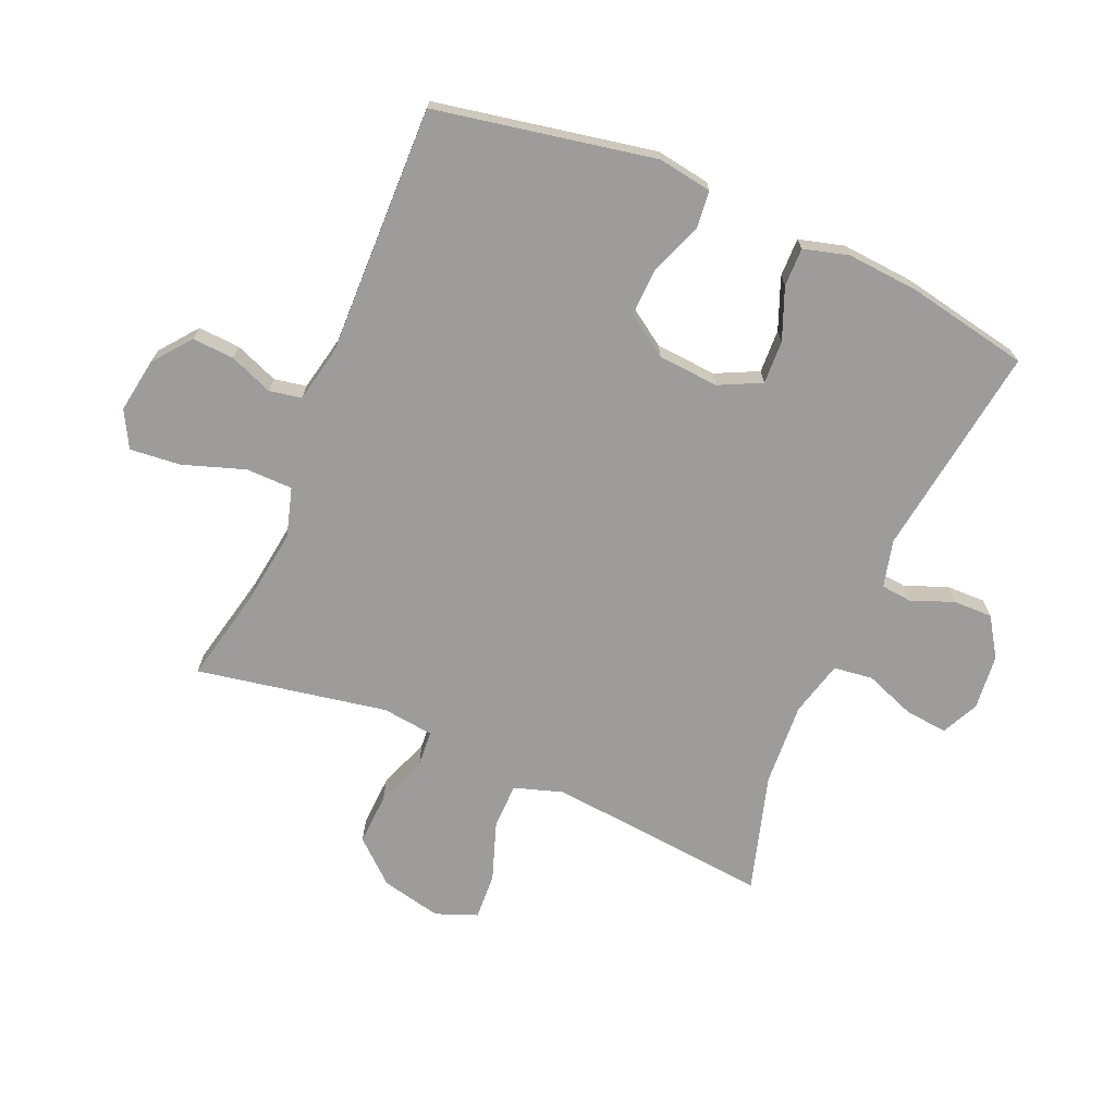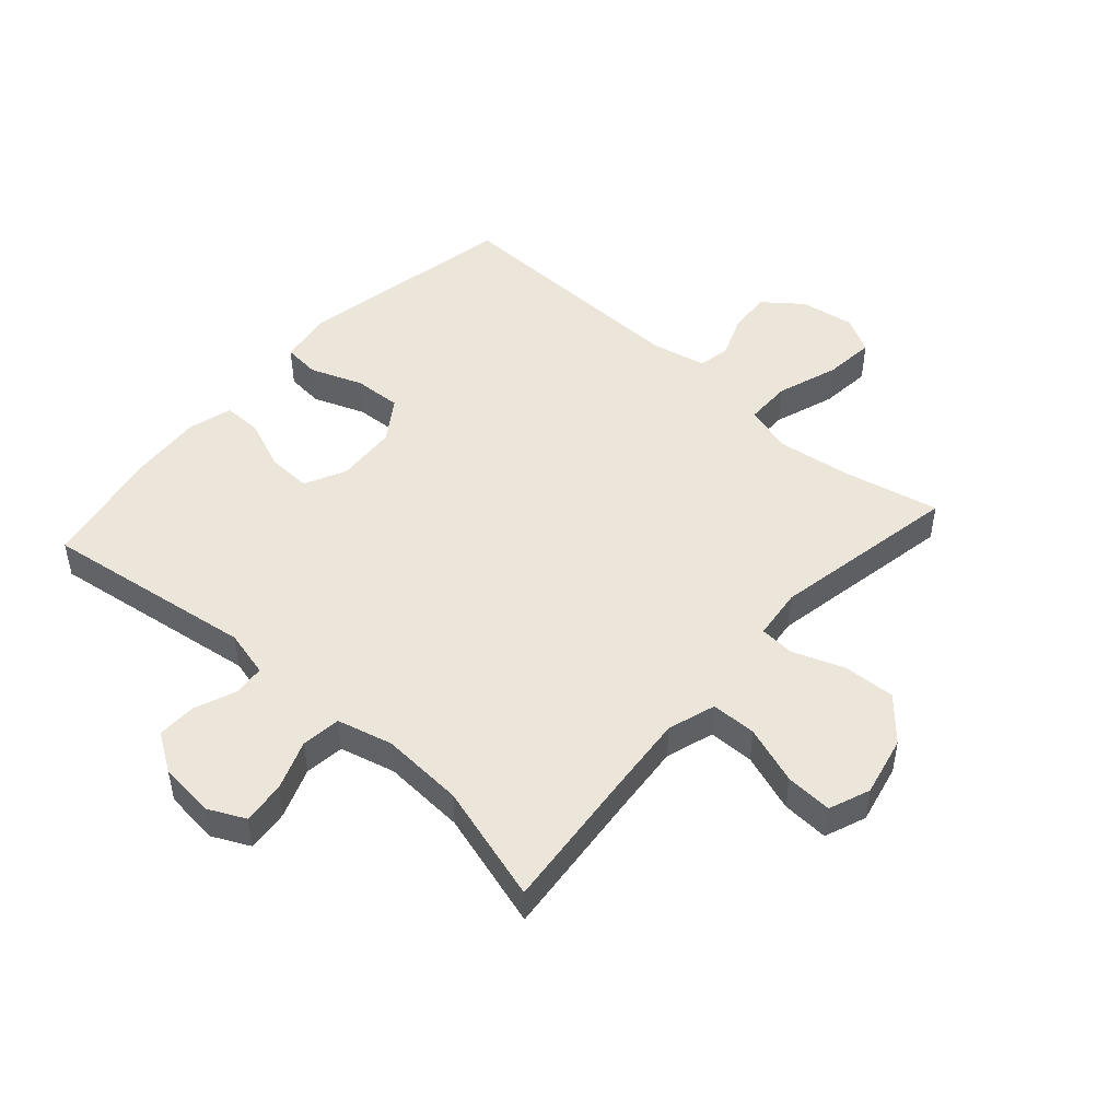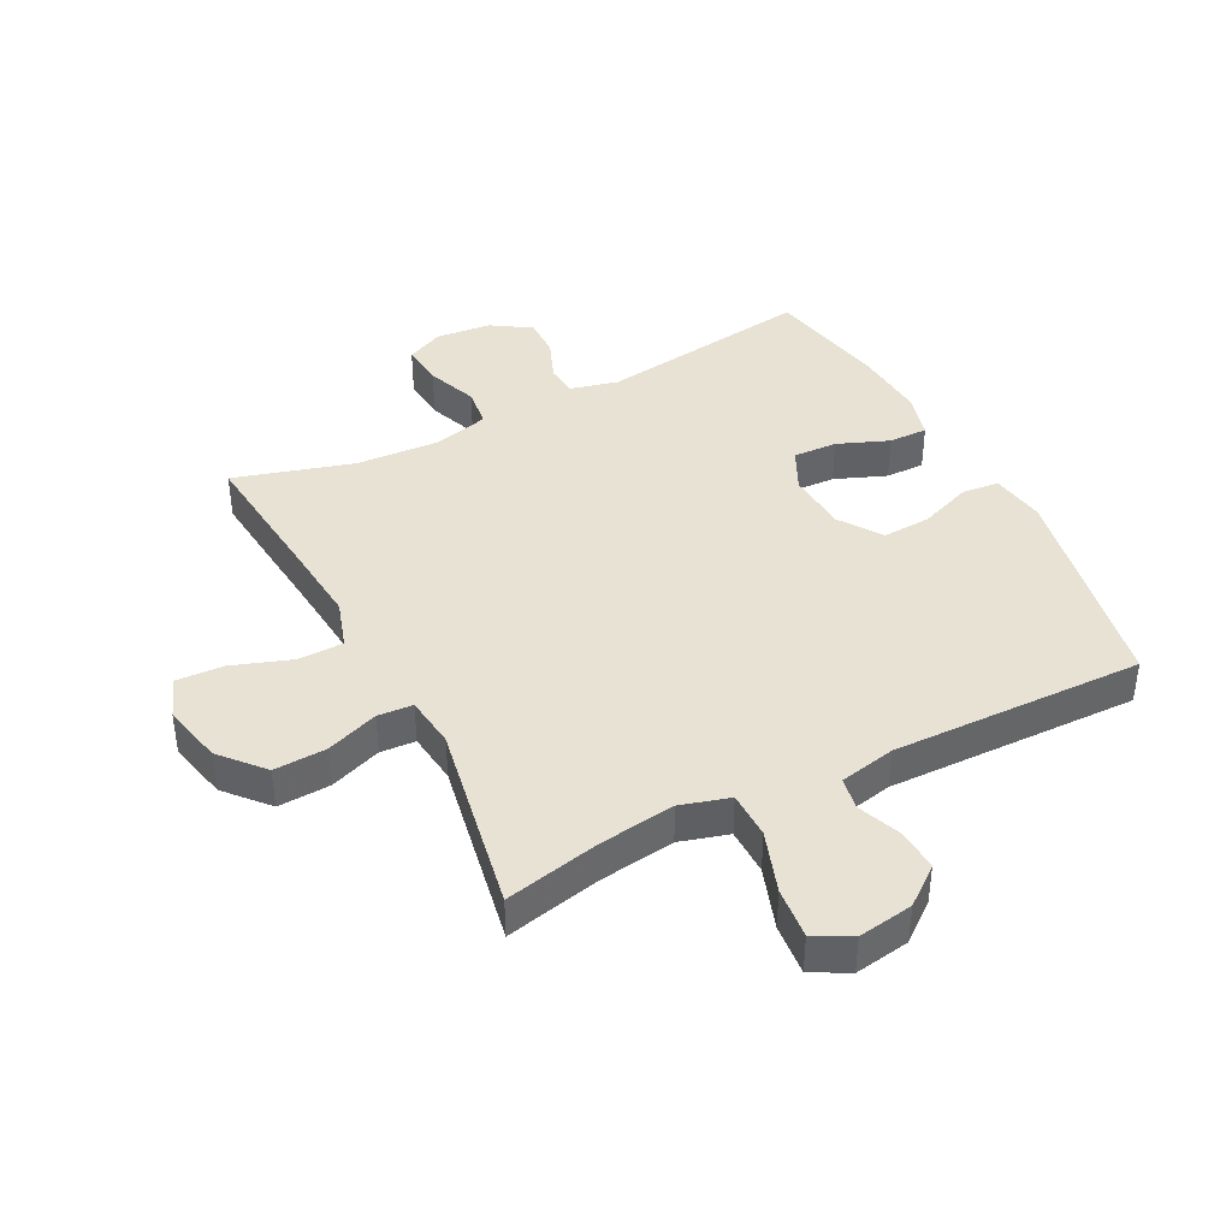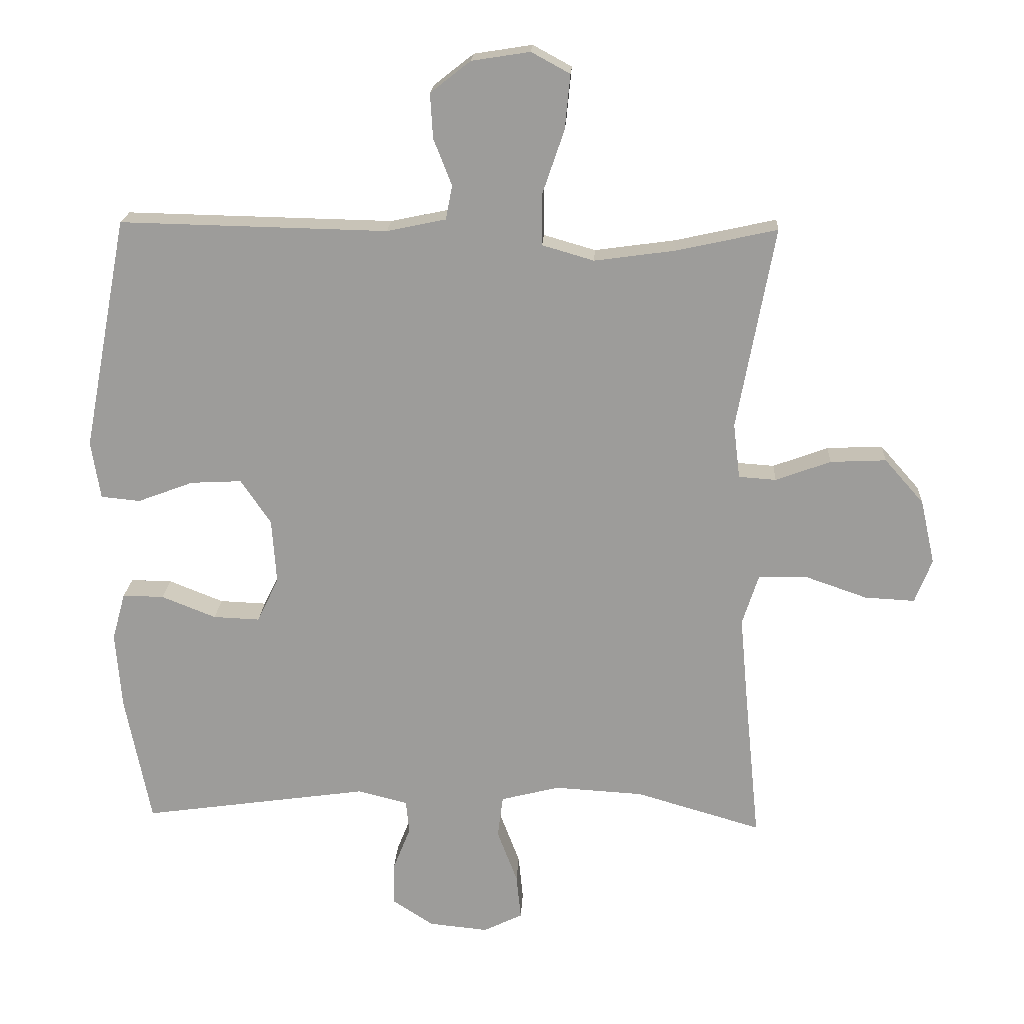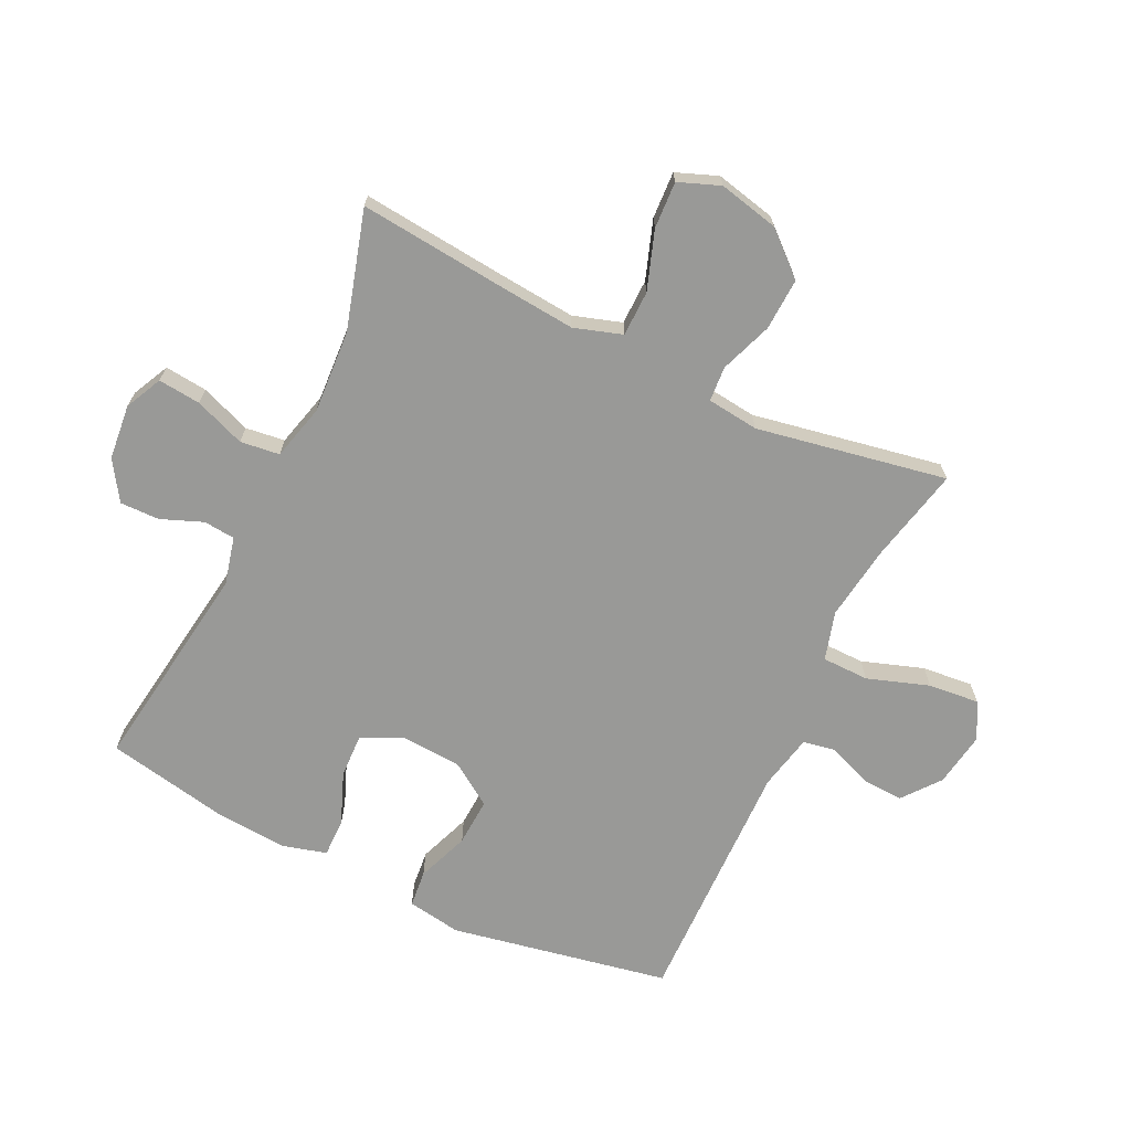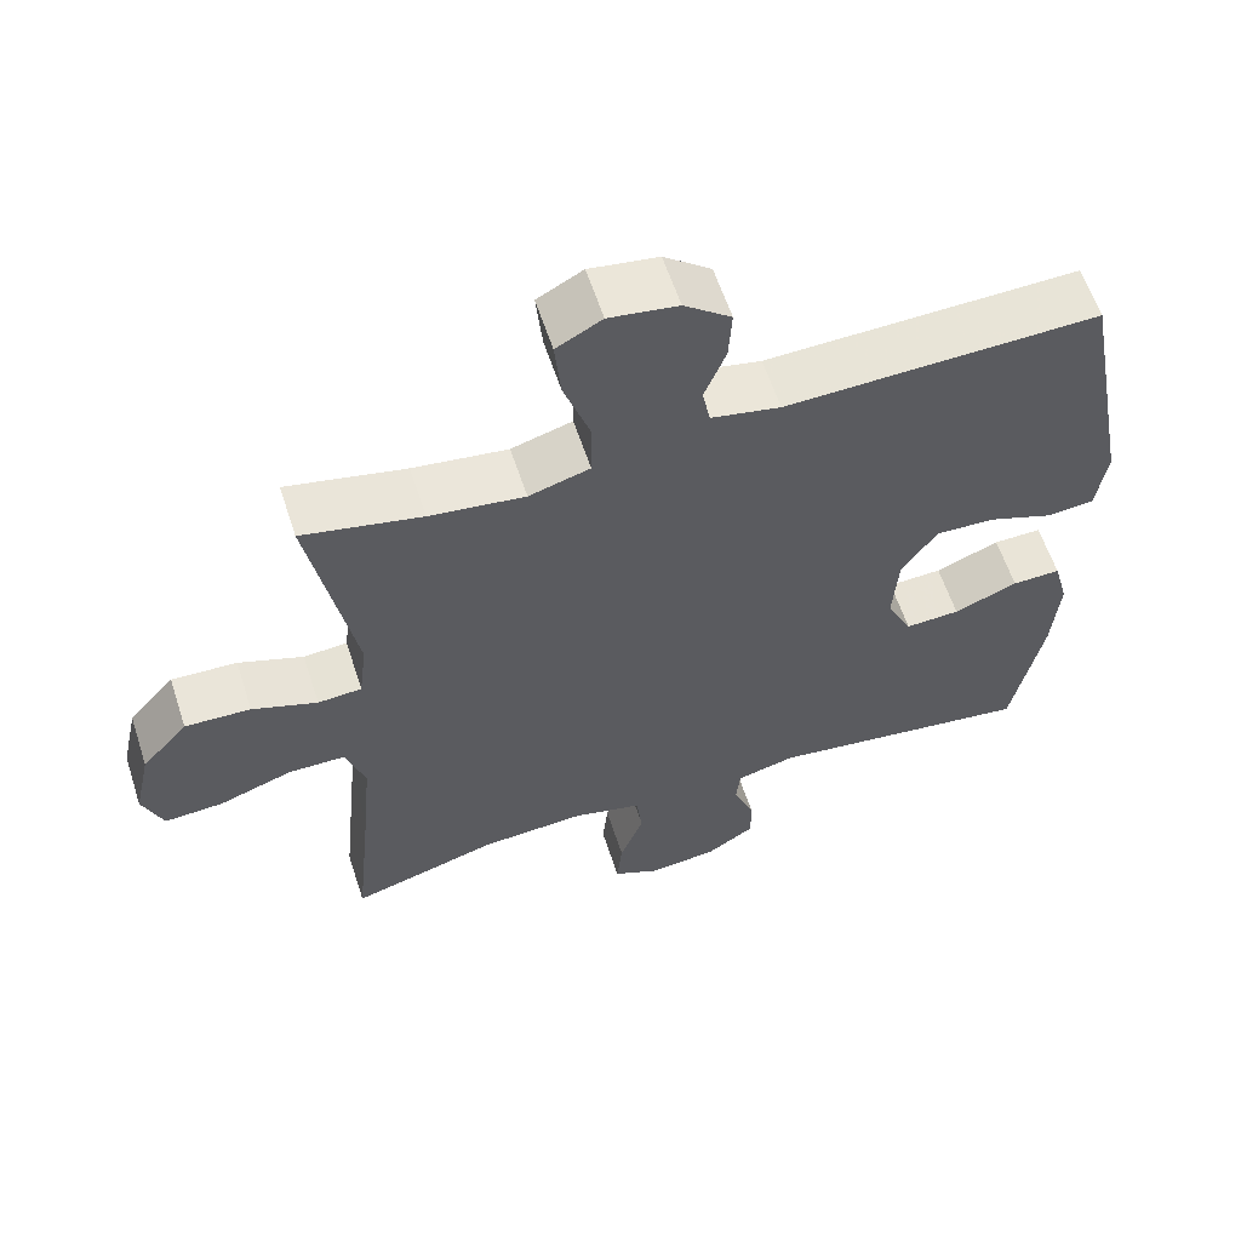
<metadata>
{"format":"obj","ext":"obj","renderer":"f3d","projection":"perspective","resolution":1024,"background":"white","views":[{"elev":-70.3,"azim":66.8,"up":"+Y"},{"elev":48.4,"azim":-138.3,"up":"+Y"},{"elev":40.7,"azim":-27.2,"up":"+Y"},{"elev":19.4,"azim":-177.0,"up":"+Z"},{"elev":-68.8,"azim":-115.7,"up":"+Y"},{"elev":60.1,"azim":-18.1,"up":"+Z"}]}
</metadata>
<code>
v 0.5 0.07 0.5
v 0.568 0.07 0.144
v 0.554 0.07 0.056
v 0.494 0.07 0.05
v 0.409 0.07 0.082
v 0.331 0.07 0.086
v 0.285 0.07 0.018
v 0.278 0.07 -0.081
v 0.311 0.07 -0.149
v 0.382 0.07 -0.146
v 0.465 0.07 -0.113
v 0.528 0.07 -0.112
v 0.548 0.07 -0.185
v 0.539 0.07 -0.301
v 0.5 0.07 -0.5
v 0.154 0.07 -0.451
v 0.077 0.07 -0.47
v 0.072 0.07 -0.521
v 0.099 0.07 -0.589
v 0.1 0.07 -0.653
v 0.037 0.07 -0.694
v -0.053 0.07 -0.703
v -0.113 0.07 -0.674
v -0.106 0.07 -0.605
v -0.075 0.07 -0.523
v -0.083 0.07 -0.459
v -0.173 0.07 -0.436
v -0.308 0.07 -0.444
v -0.5 0.07 -0.5
v -0.476 0.07 -0.259
v -0.465 0.07 -0.137
v -0.49 0.07 -0.059
v -0.564 0.07 -0.058
v -0.659 0.07 -0.091
v -0.735 0.07 -0.095
v -0.761 0.07 -0.028
v -0.739 0.07 0.07
v -0.679 0.07 0.138
v -0.594 0.07 0.134
v -0.51 0.07 0.103
v -0.453 0.07 0.107
v -0.443 0.07 0.191
v -0.5 0.07 0.5
v -0.346 0.07 0.466
v -0.223 0.07 0.449
v -0.144 0.07 0.472
v -0.143 0.07 0.548
v -0.177 0.07 0.648
v -0.185 0.07 0.731
v -0.126 0.07 0.763
v -0.037 0.07 0.749
v 0.024 0.07 0.701
v 0.02 0.07 0.633
v -0.008 0.07 0.562
v 0.002 0.07 0.51
v 0.092 0.07 0.491
v 0.5 0 0.5
v 0.568 0 0.144
v 0.554 0 0.056
v 0.494 0 0.05
v 0.409 0 0.082
v 0.331 0 0.086
v 0.285 0 0.018
v 0.278 0 -0.081
v 0.311 0 -0.149
v 0.382 0 -0.146
v 0.465 0 -0.113
v 0.528 0 -0.112
v 0.548 0 -0.185
v 0.539 0 -0.301
v 0.5 0 -0.5
v 0.154 0 -0.451
v 0.077 0 -0.47
v 0.072 0 -0.521
v 0.099 0 -0.589
v 0.1 0 -0.653
v 0.037 0 -0.694
v -0.053 0 -0.703
v -0.113 0 -0.674
v -0.106 0 -0.605
v -0.075 0 -0.523
v -0.083 0 -0.459
v -0.173 0 -0.436
v -0.308 0 -0.444
v -0.5 0 -0.5
v -0.476 0 -0.259
v -0.465 0 -0.137
v -0.49 0 -0.059
v -0.564 0 -0.058
v -0.659 0 -0.091
v -0.735 0 -0.095
v -0.761 0 -0.028
v -0.739 0 0.07
v -0.679 0 0.138
v -0.594 0 0.134
v -0.51 0 0.103
v -0.453 0 0.107
v -0.443 0 0.191
v -0.5 0 0.5
v -0.346 0 0.466
v -0.223 0 0.449
v -0.144 0 0.472
v -0.143 0 0.548
v -0.177 0 0.648
v -0.185 0 0.731
v -0.126 0 0.763
v -0.037 0 0.749
v 0.024 0 0.701
v 0.02 0 0.633
v -0.008 0 0.562
v 0.002 0 0.51
v 0.092 0 0.491
f 52 53 54
f 51 52 54
f 50 51 54
f 49 50 54
f 48 49 54
f 47 48 54
f 46 47 54 55
f 45 46 55 56
f 42 43 44
f 41 42 44 45
f 38 39 40
f 37 38 40
f 36 37 40
f 35 36 40
f 34 35 40
f 33 34 40
f 32 33 40 41
f 45 56 1
f 41 45 1
f 32 41 1
f 31 32 1
f 23 24 25
f 22 23 25
f 21 22 25
f 20 21 25
f 19 20 25
f 18 19 25
f 17 18 25 26
f 16 17 26 27
f 14 15 16
f 13 14 16
f 12 13 16
f 11 12 16
f 10 11 16
f 9 10 16 27
f 3 4 5
f 2 3 5
f 1 2 5
f 1 5 6
f 1 6 7
f 31 1 7
f 30 31 7
f 8 9 27 28
f 28 29 30
f 8 28 30
f 7 8 30
f 110 109 108
f 110 108 107
f 110 107 106
f 110 106 105
f 110 105 104
f 110 104 103
f 111 110 103 102
f 112 111 102 101
f 100 99 98
f 101 100 98 97
f 96 95 94
f 96 94 93
f 96 93 92
f 96 92 91
f 96 91 90
f 96 90 89
f 97 96 89 88
f 57 112 101
f 57 101 97
f 57 97 88
f 57 88 87
f 81 80 79
f 81 79 78
f 81 78 77
f 81 77 76
f 81 76 75
f 81 75 74
f 82 81 74 73
f 83 82 73 72
f 72 71 70
f 72 70 69
f 72 69 68
f 72 68 67
f 72 67 66
f 83 72 66 65
f 61 60 59
f 61 59 58
f 61 58 57
f 62 61 57
f 63 62 57
f 63 57 87
f 63 87 86
f 84 83 65 64
f 86 85 84
f 86 84 64
f 86 64 63
f 1 57 58 2
f 2 58 59 3
f 3 59 60 4
f 4 60 61 5
f 5 61 62 6
f 6 62 63 7
f 7 63 64 8
f 8 64 65 9
f 9 65 66 10
f 10 66 67 11
f 11 67 68 12
f 12 68 69 13
f 13 69 70 14
f 14 70 71 15
f 15 71 72 16
f 16 72 73 17
f 17 73 74 18
f 18 74 75 19
f 19 75 76 20
f 20 76 77 21
f 21 77 78 22
f 22 78 79 23
f 23 79 80 24
f 24 80 81 25
f 25 81 82 26
f 26 82 83 27
f 27 83 84 28
f 28 84 85 29
f 29 85 86 30
f 30 86 87 31
f 31 87 88 32
f 32 88 89 33
f 33 89 90 34
f 34 90 91 35
f 35 91 92 36
f 36 92 93 37
f 37 93 94 38
f 38 94 95 39
f 39 95 96 40
f 40 96 97 41
f 41 97 98 42
f 42 98 99 43
f 43 99 100 44
f 44 100 101 45
f 45 101 102 46
f 46 102 103 47
f 47 103 104 48
f 48 104 105 49
f 49 105 106 50
f 50 106 107 51
f 51 107 108 52
f 52 108 109 53
f 53 109 110 54
f 54 110 111 55
f 55 111 112 56
f 56 112 57 1

</code>
